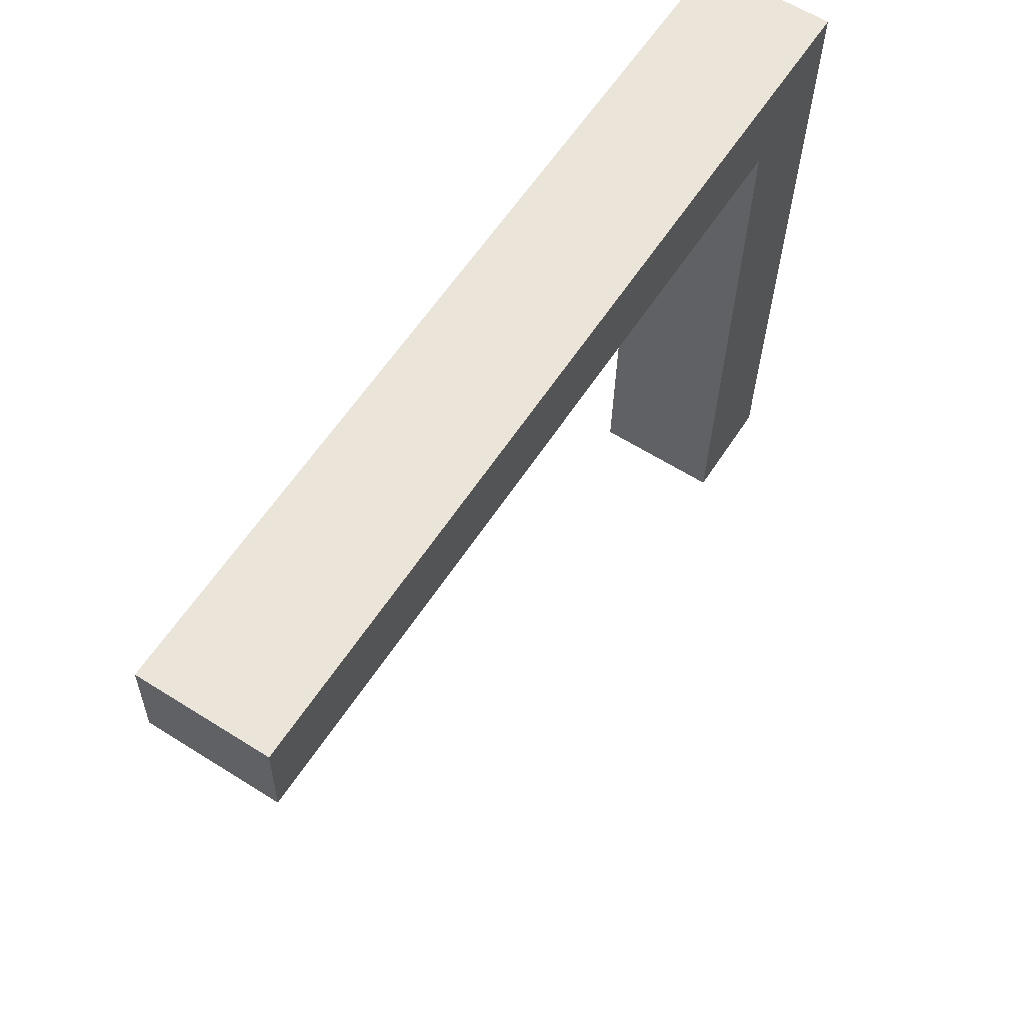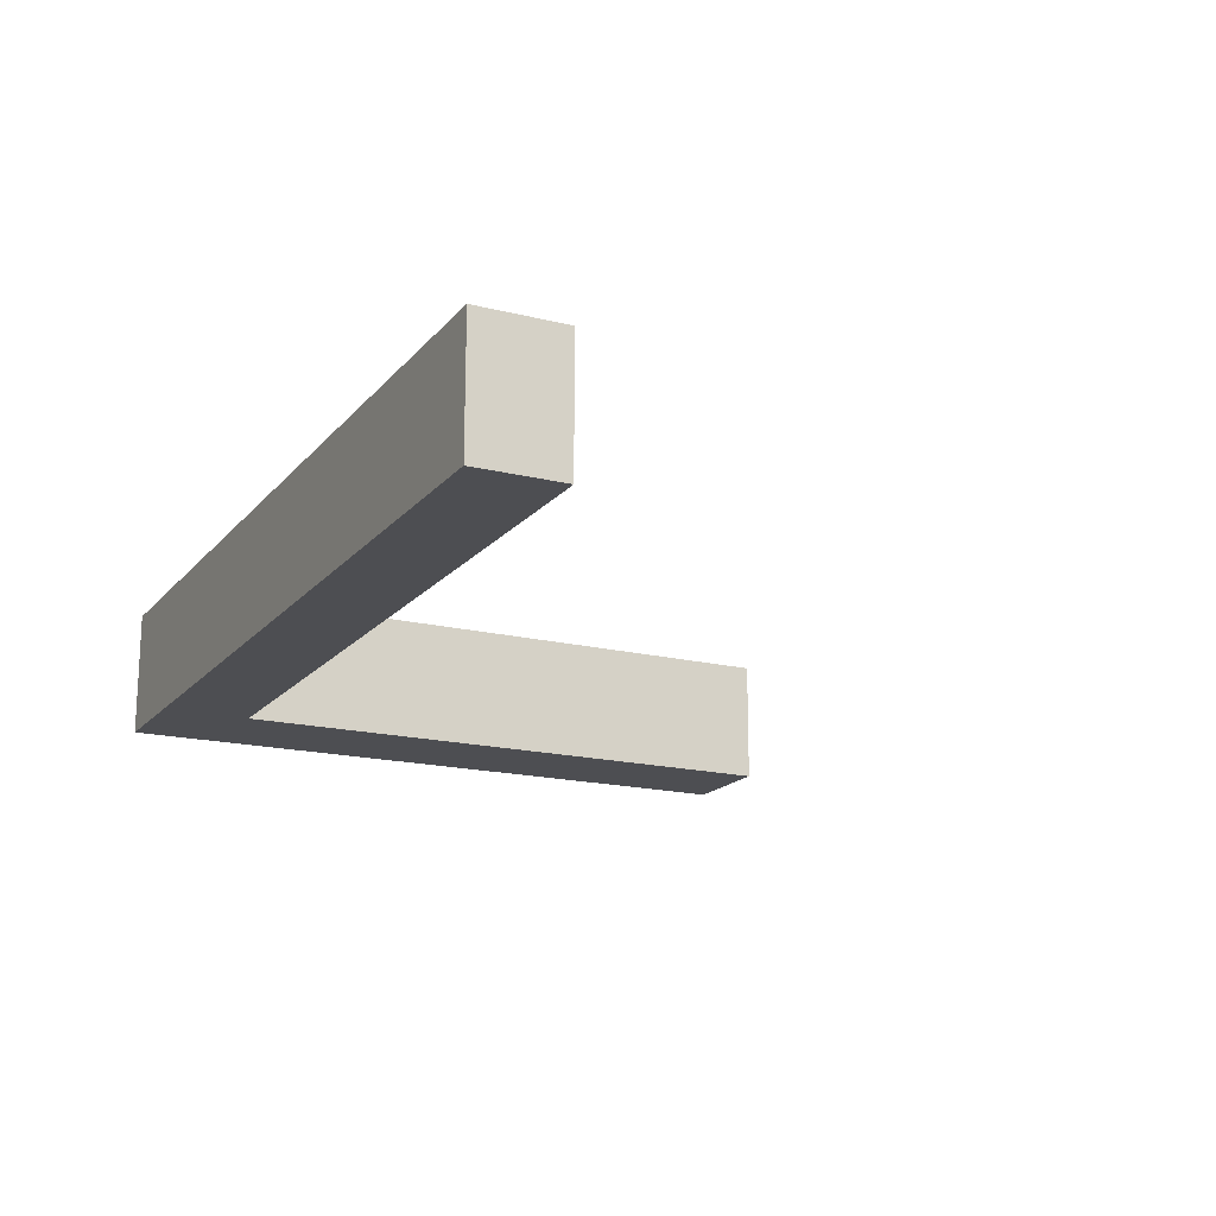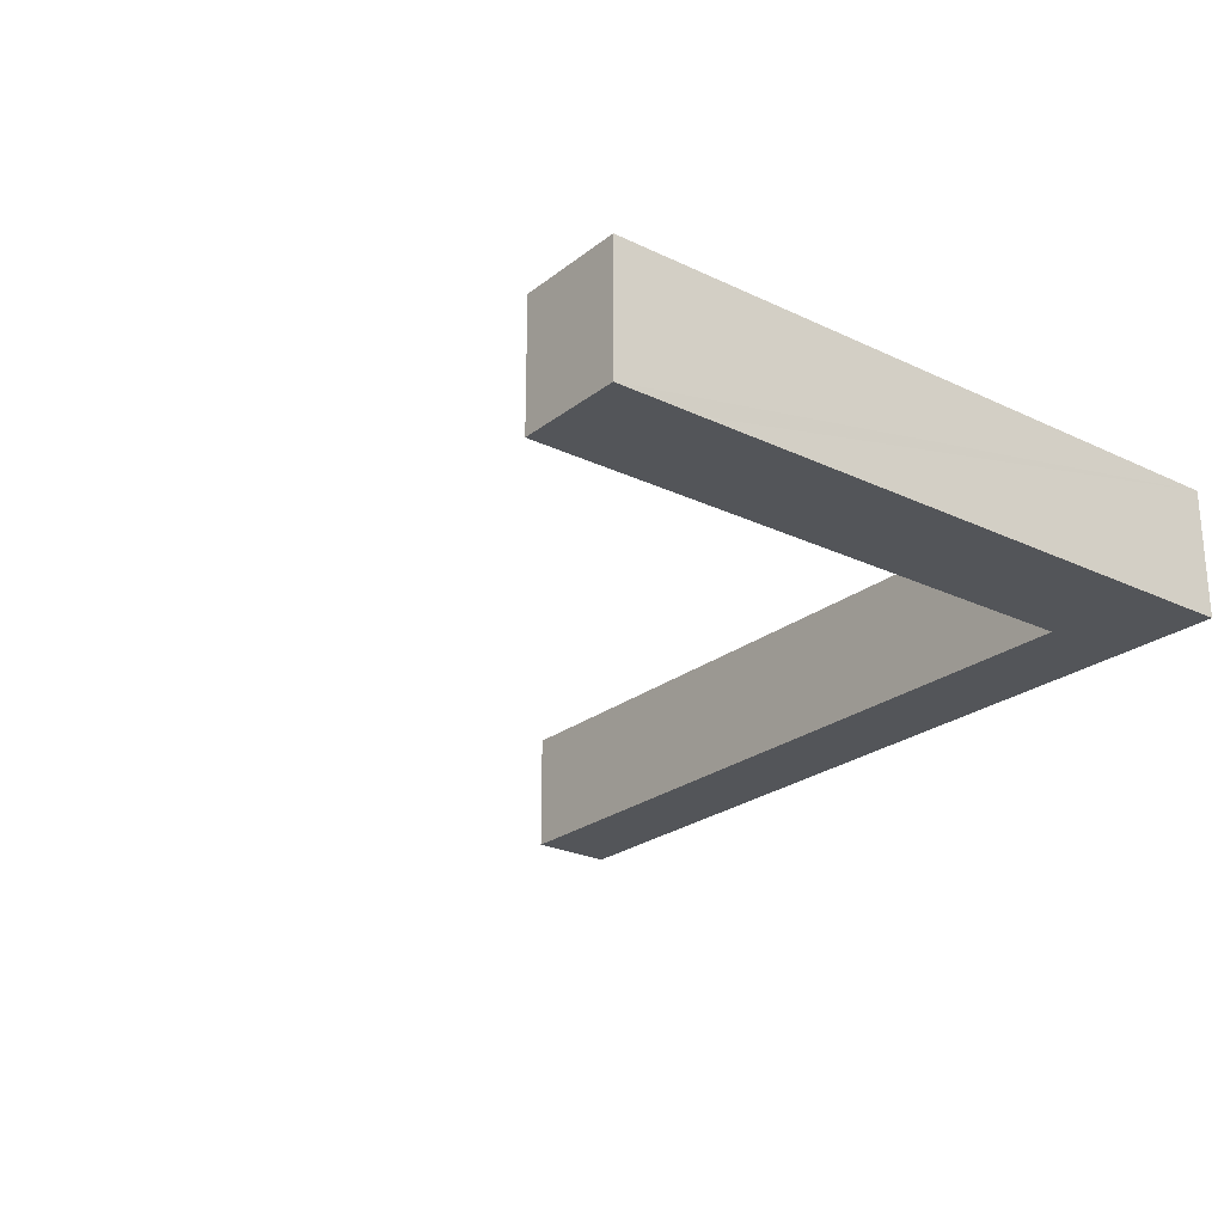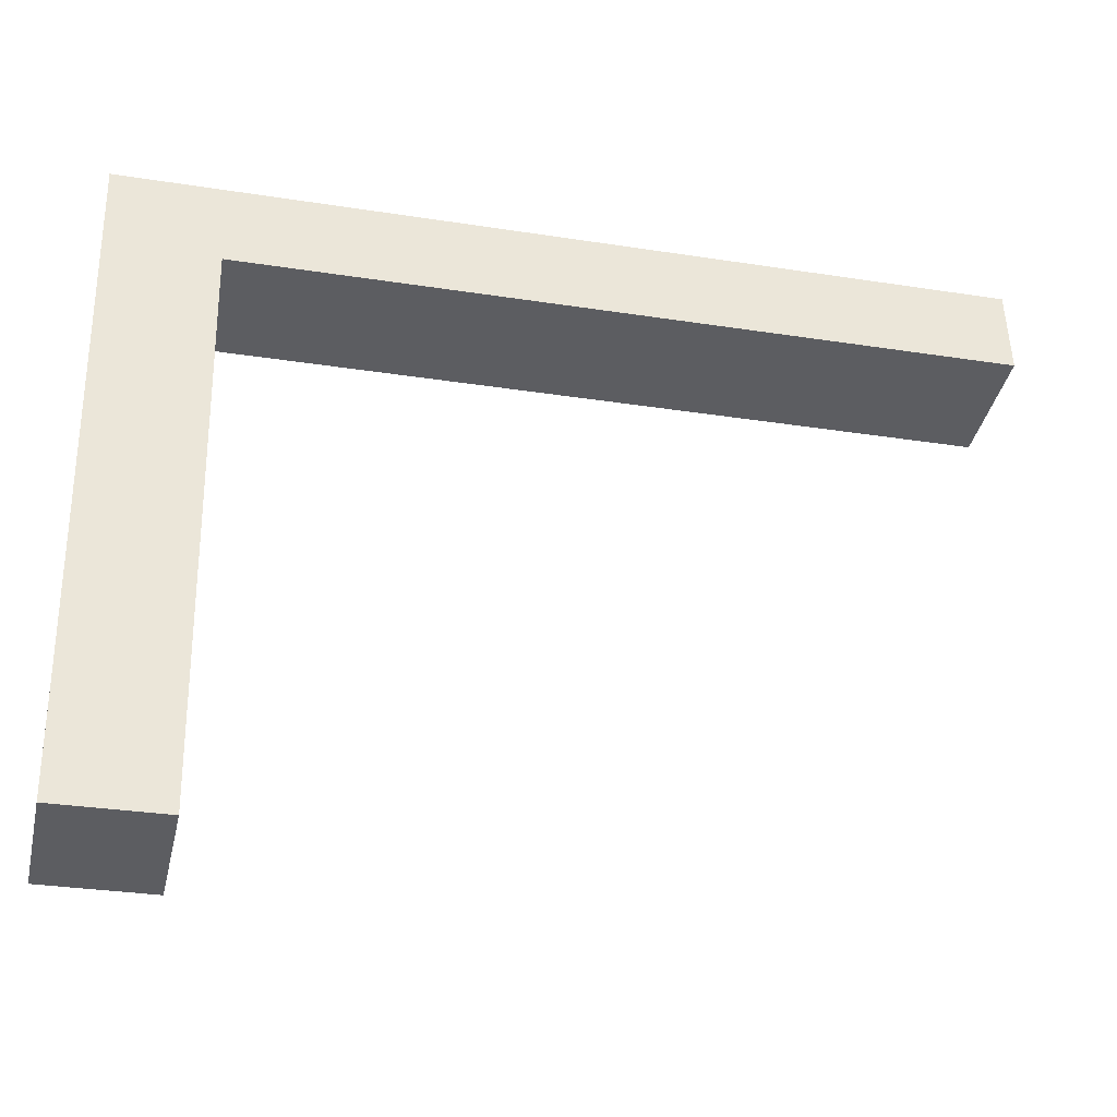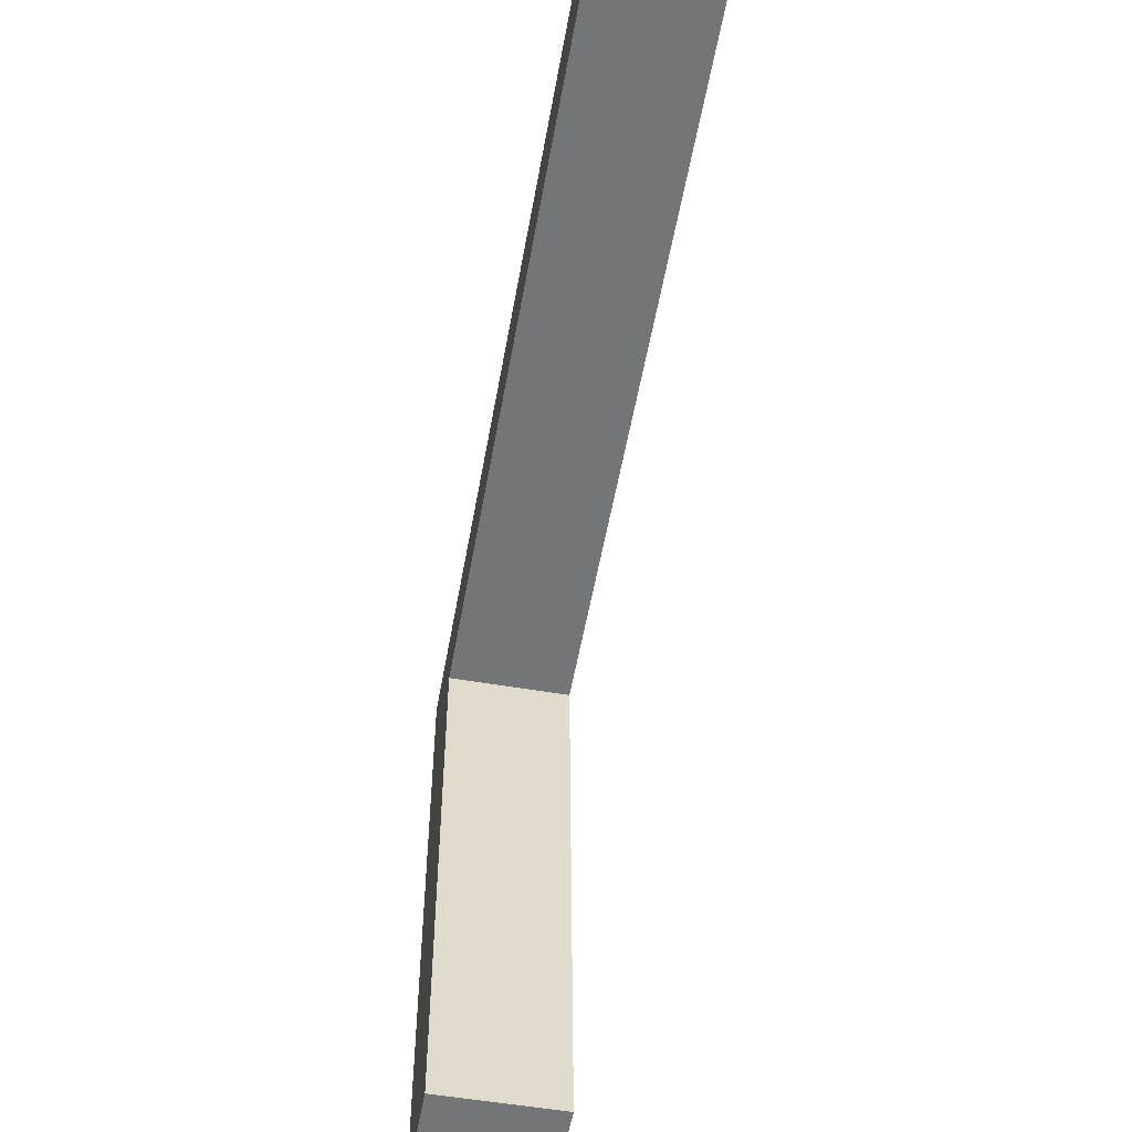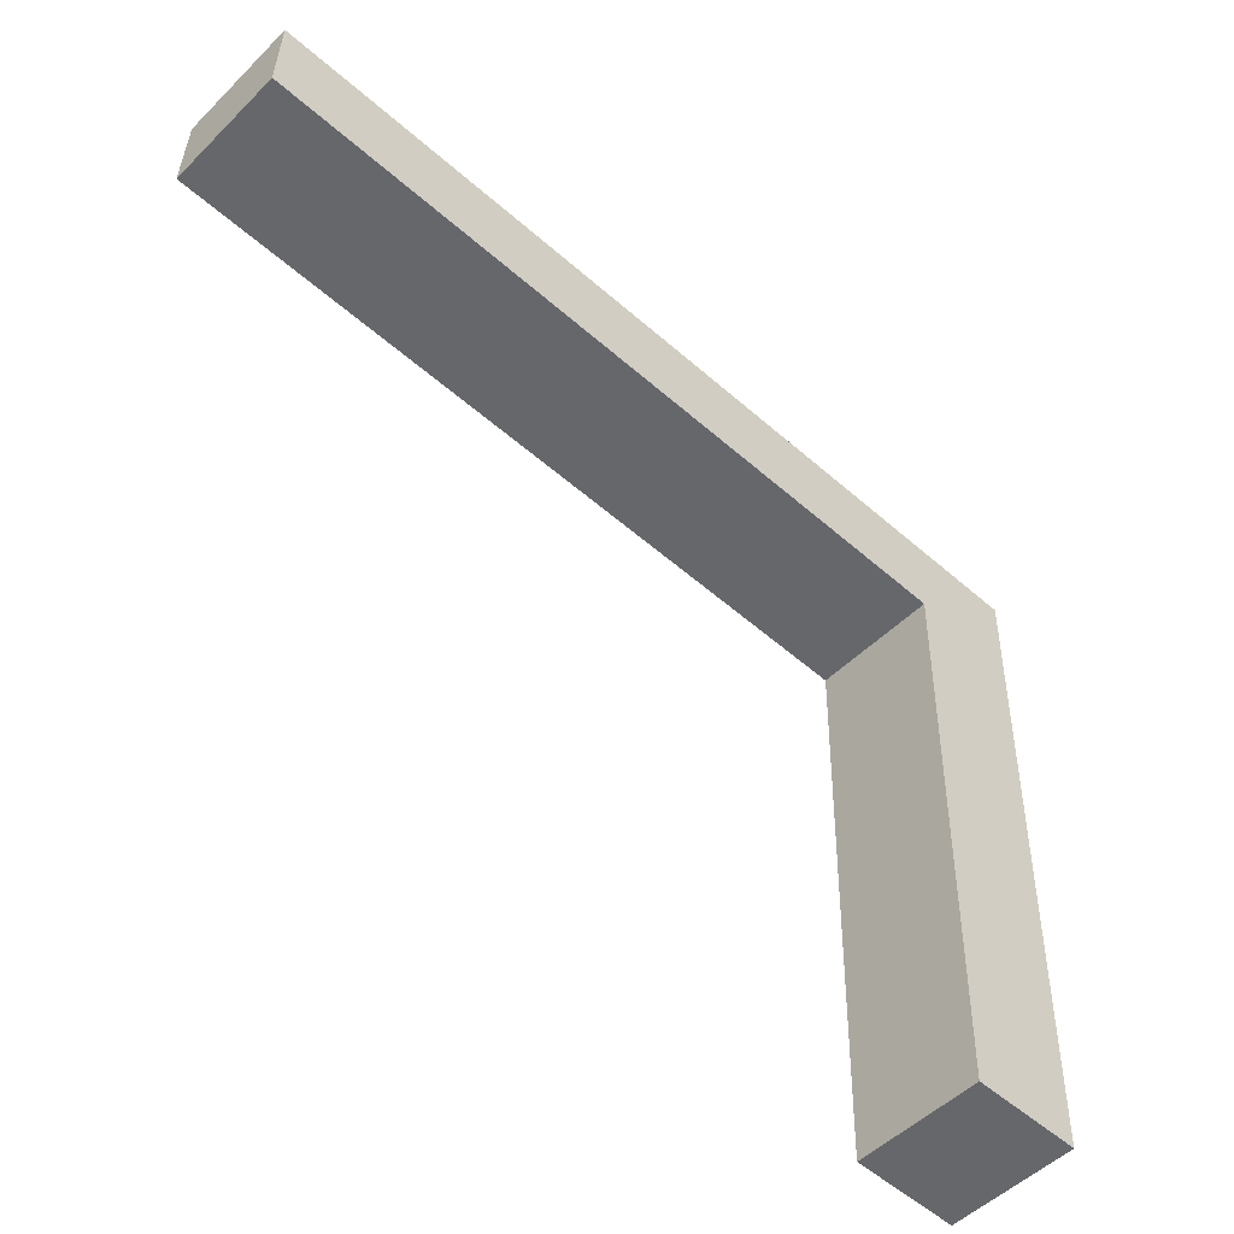
<metadata>
{"format":"obj","ext":"obj","renderer":"f3d","projection":"perspective","resolution":1024,"background":"white","views":[{"elev":61.3,"azim":122.7,"up":"+Z"},{"elev":-17.2,"azim":62.0,"up":"+Y"},{"elev":-24.2,"azim":-129.9,"up":"+Y"},{"elev":-37.3,"azim":-12.7,"up":"+Z"},{"elev":-54.8,"azim":79.7,"up":"+Z"},{"elev":-51.2,"azim":136.9,"up":"+Z"}]}
</metadata>
<code>
v  0.912 6.555 -30.72
v  6.583 6.555 -34.84
v  1.029 6.555 -34.99
v  5.752 6.555 -4.414
v  0 6.555 4.014e-16
v  45.51 6.555 -3.328
v  5.253 6.555 0.14
v  45.38 6.555 1.207
v  6.583 2.133e-15 -34.84
v  1.029 2.143e-15 -34.99
v  45.51 2.038e-16 -3.328
v  5.752 2.703e-16 -4.414
v  0.912 1.881e-15 -30.72
v  0 0 0
v  5.253 -8.573e-18 0.14
v  45.38 -7.391e-17 1.207
g defaultobject
f 1 2 3
f 2 1 4
f 4 1 5
f 4 5 6
f 6 5 7
f 6 7 8
f 9 3 2
f 3 9 10
f 11 4 6
f 4 11 12
f 10 1 3
f 1 10 5
f 5 10 13
f 5 13 14
f 14 7 5
f 7 14 8
f 8 14 15
f 8 15 16
f 16 6 8
f 6 16 11
f 12 2 4
f 2 12 9
f 9 13 10
f 13 9 14
f 14 9 12
f 14 12 15
f 15 12 11
f 15 11 16

</code>
